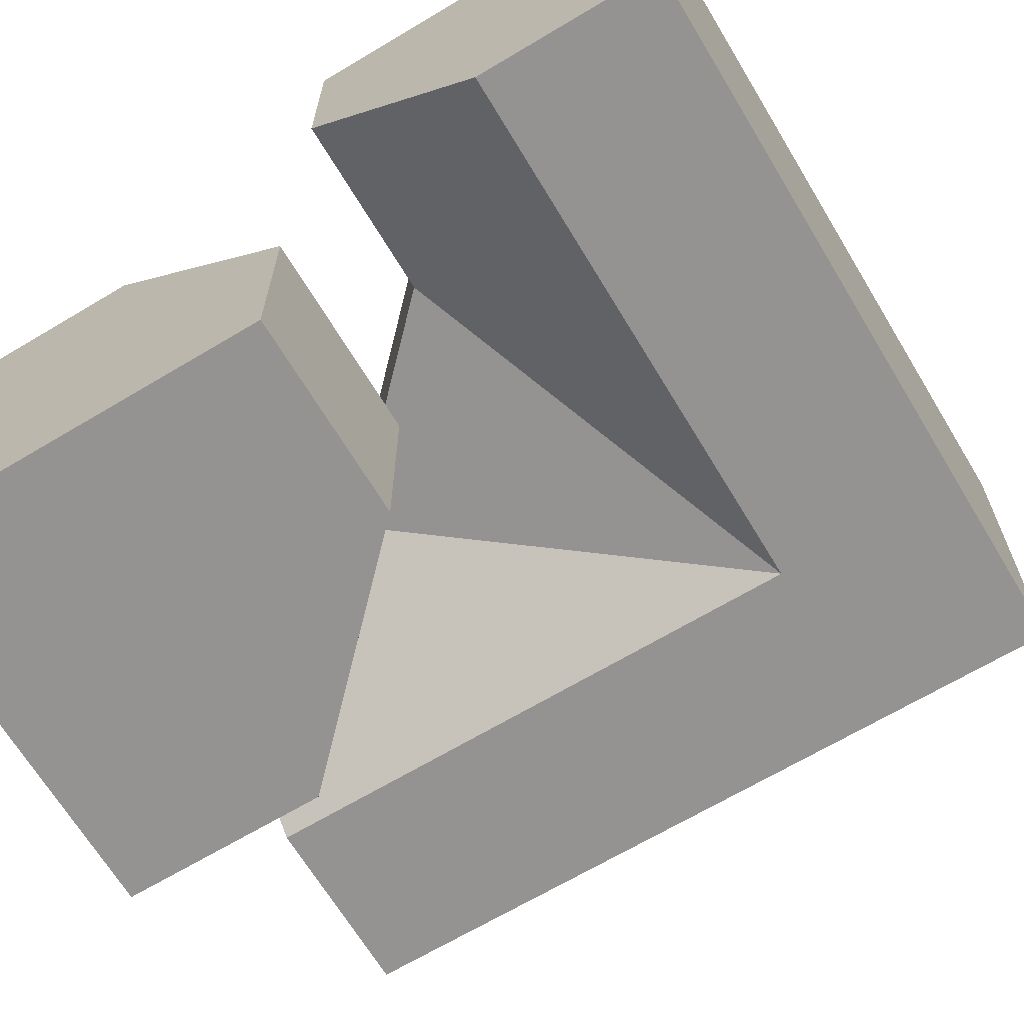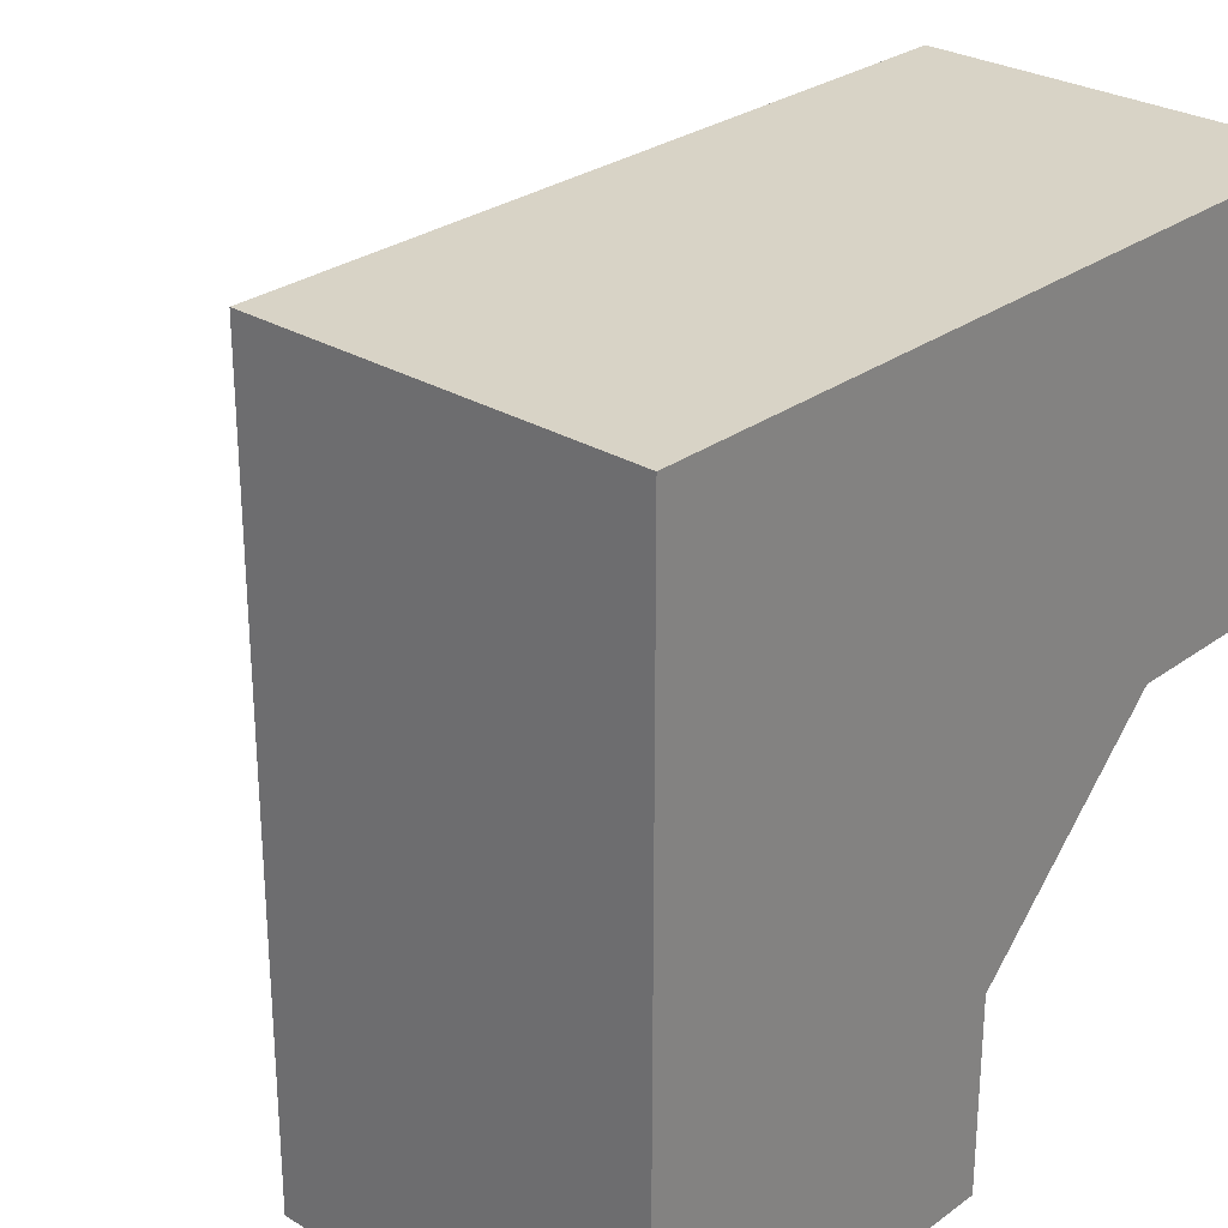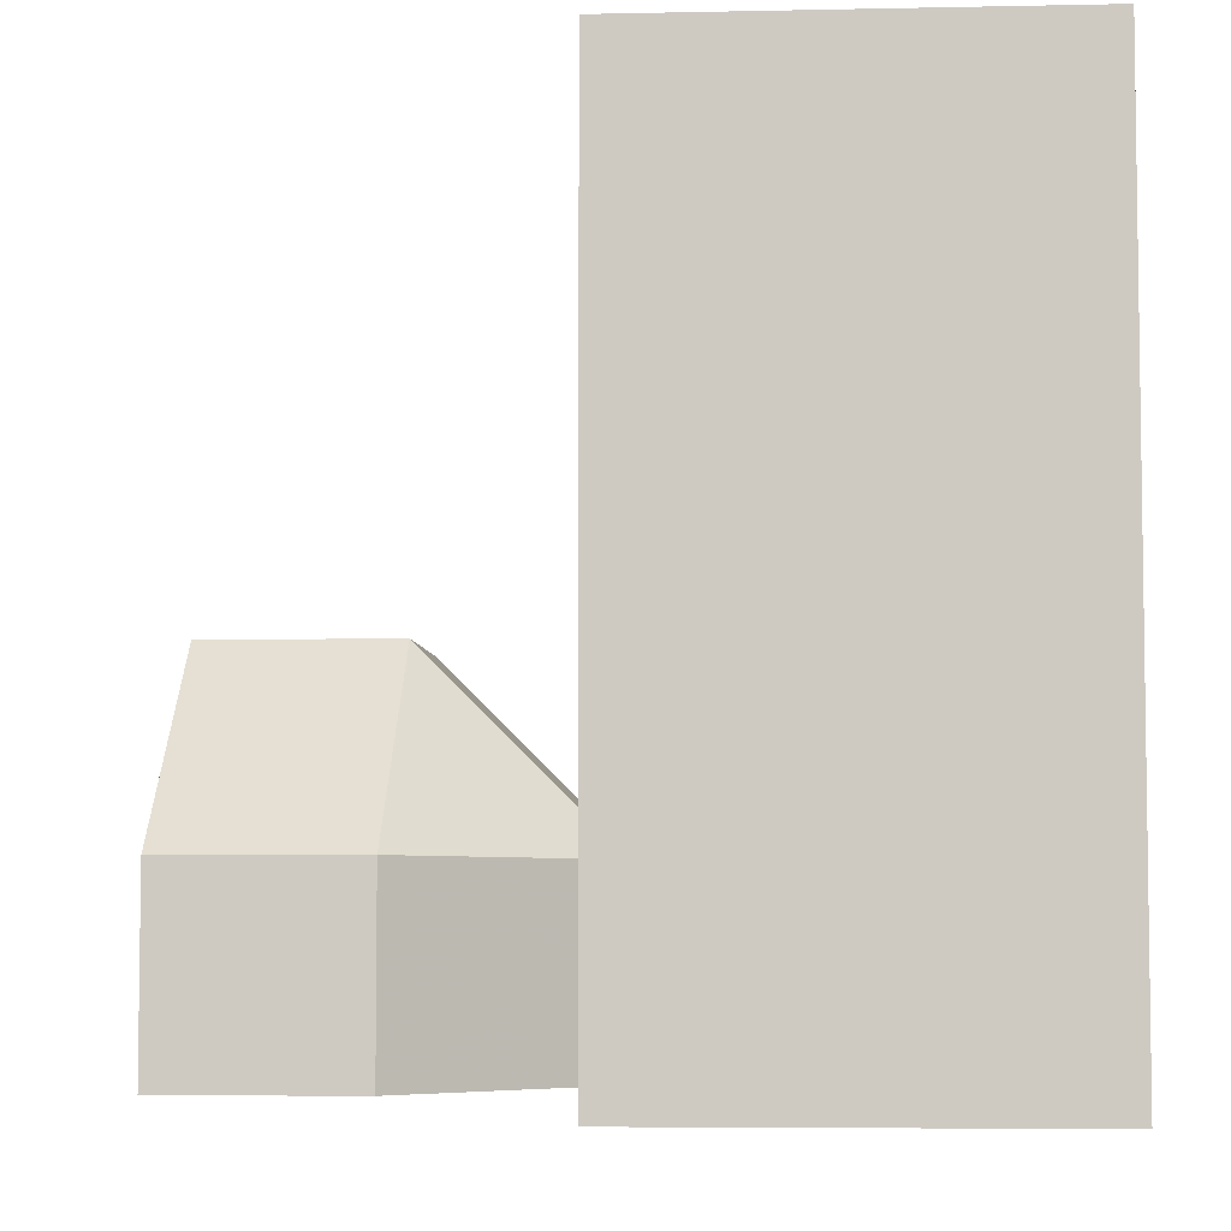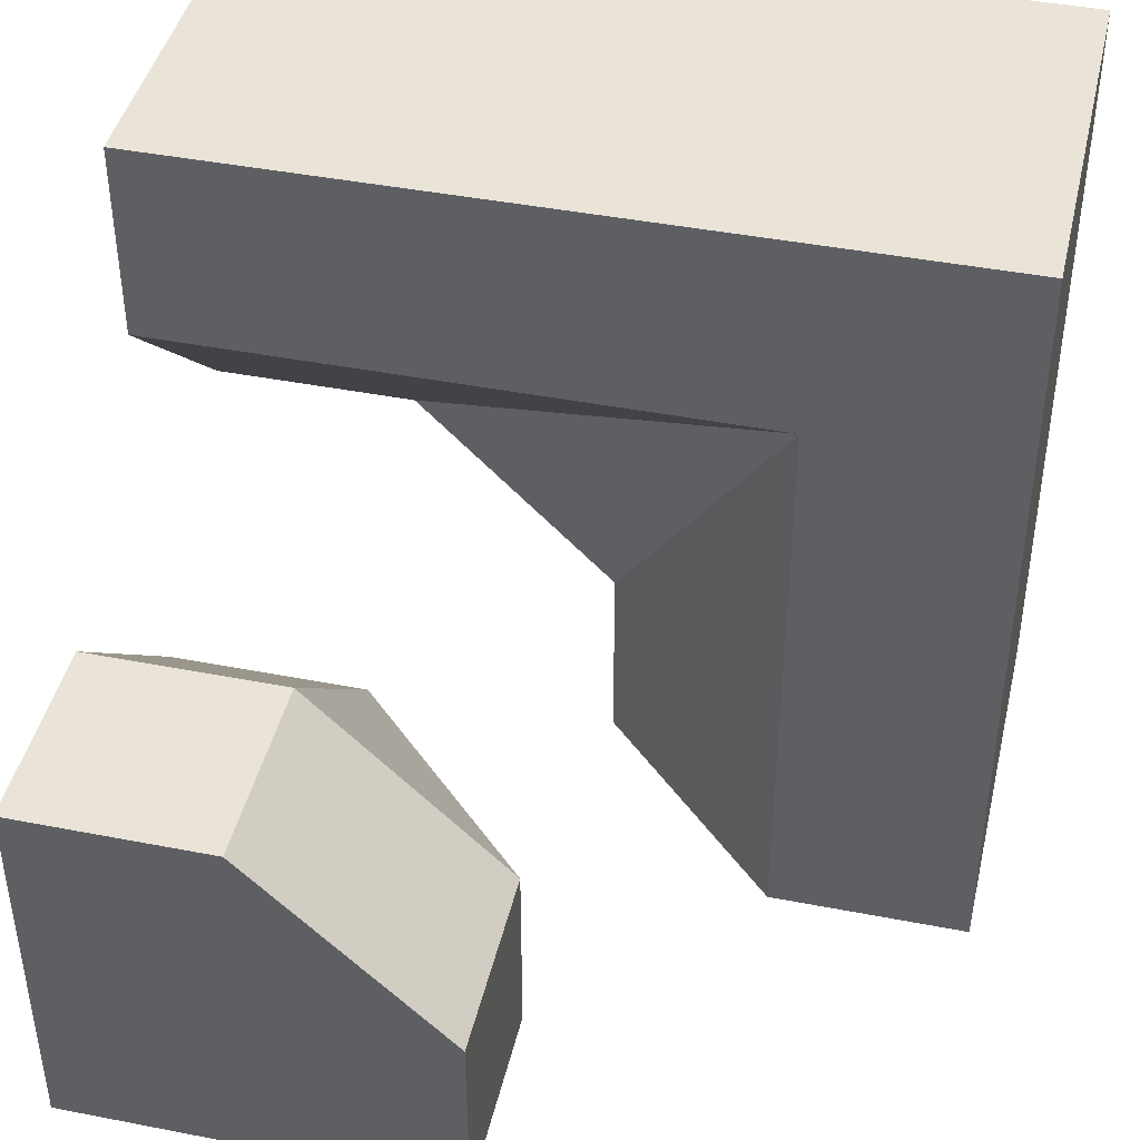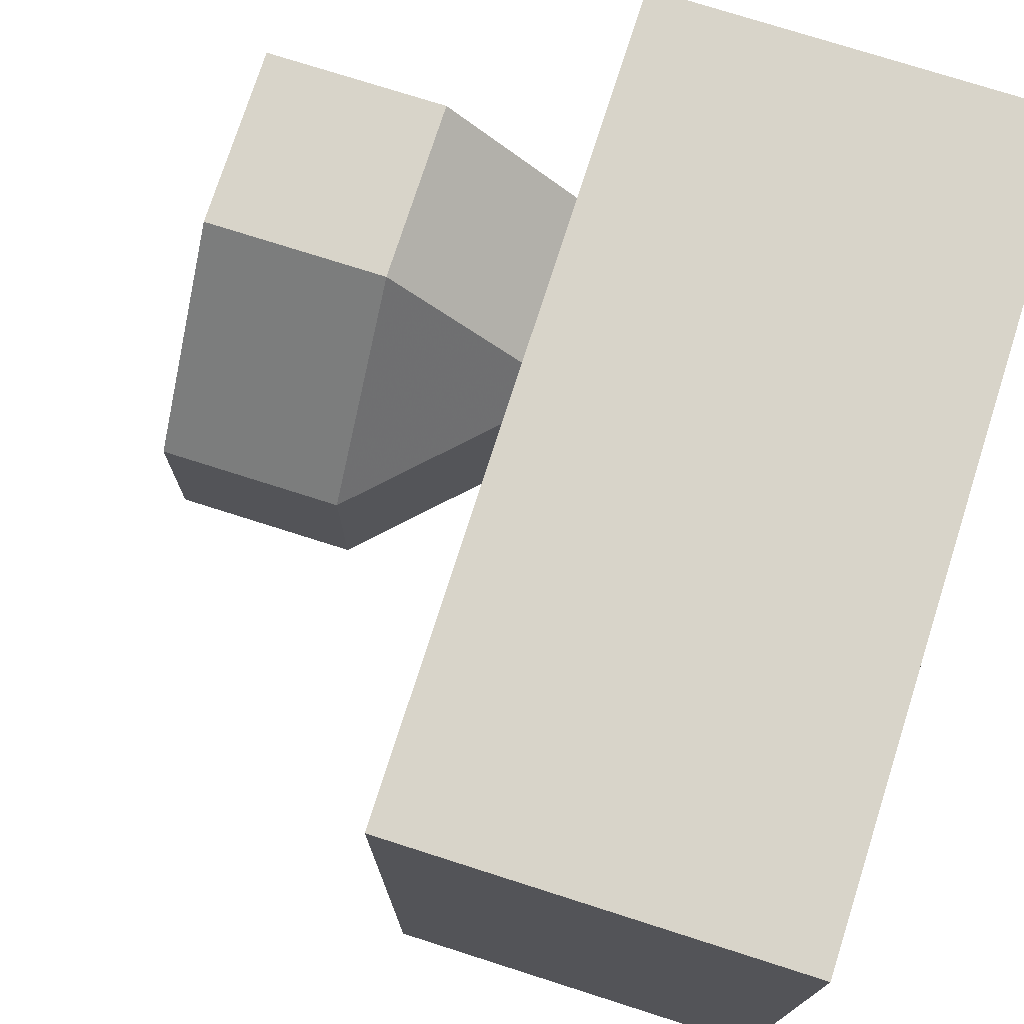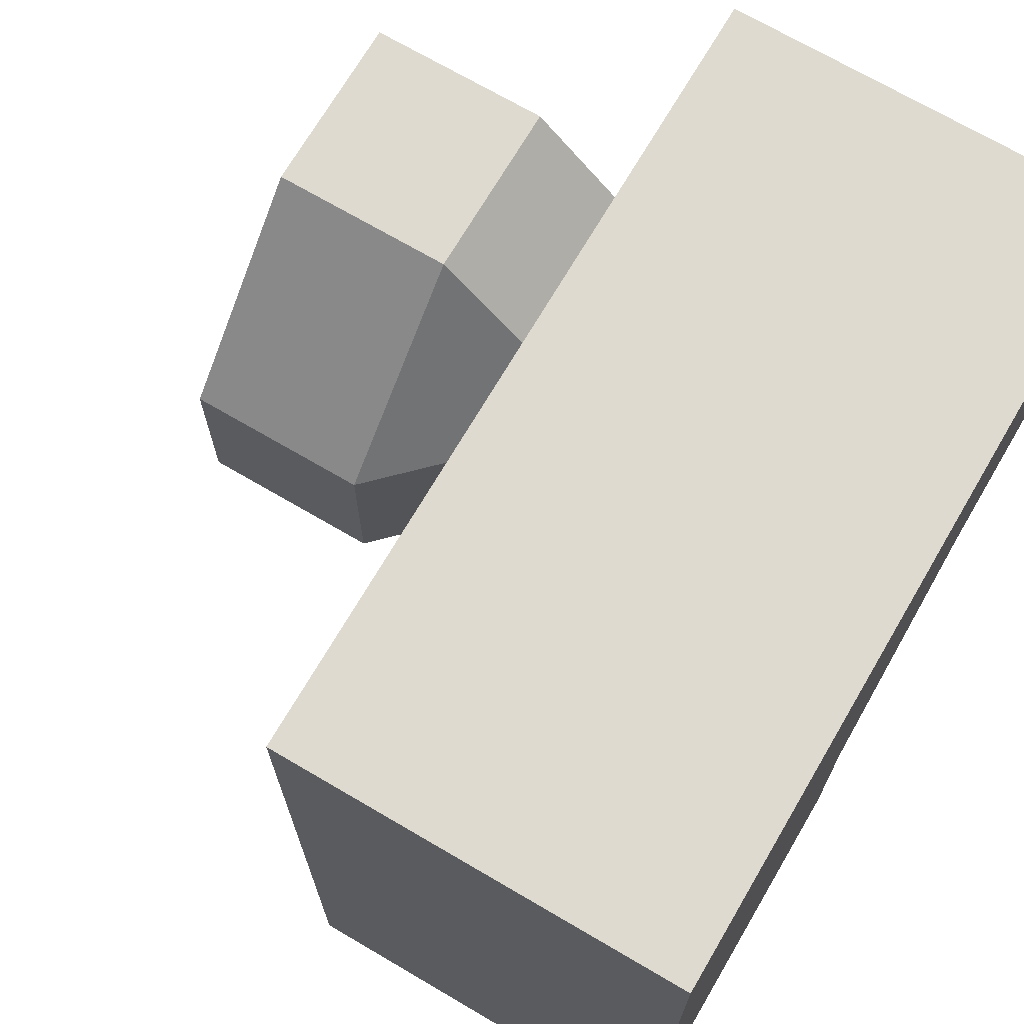
<metadata>
{"format":"obj","ext":"obj","renderer":"f3d","projection":"perspective","resolution":1024,"background":"white","views":[{"elev":-66.8,"azim":-59.0,"up":"+Y"},{"elev":27.9,"azim":132.3,"up":"+Z"},{"elev":-5.6,"azim":93.8,"up":"+Z"},{"elev":43.1,"azim":13.0,"up":"+Z"},{"elev":75.1,"azim":107.7,"up":"+Z"},{"elev":70.7,"azim":120.4,"up":"+Z"}]}
</metadata>
<code>
g
v -0.25 -0.25 0
v -0.25 0 -0.25
v 0 -0.25 -0.25
v -0.125 -0.125 -0.5
v 0 -0.25 -0.5
v -0.25 0 -0.5
v -0.5 -0.25 0
v -0.5 -0.125 -0.125
v -0.5 0 -0.25
v -0.25 -0.5 0
v -0.5 -0.5 0
v 0 -0.5 -0.25
v -0.5 0 -0.5
v 0 -0.5 -0.5
v -0.5 -0.5 -0.5
v 0.5 0.5 -0.5
v 0.5 0.5 0.5
v -0.5 0.5 0.5
v -0.5 0.5 0
v -0.25 0.5 0
v 0 0.5 -0.25
v 0 0.5 -0.5
v 0 0.25 -0.5
v 0.25 0 -0.5
v 0.5 0 -0.5
v 0.5 0 0.25
v 0.5 0 0.5
v 0.5 0 -0.25
v -0.25 0 0.5
v -0.5 0 0.5
v 0.25 0 0.5
v -0.5 0.25 0
v -0.5 0 0.25
v 0.25 0 0.25
v -0.25 0.25 0
v -0.25 0 0.25
v 0.25 0 -0.25
v 0 0.25 -0.25
g tile_201
f 1 3 2
f 2 5 4
f 2 4 6
f 1 8 7
f 8 2 9
f 7 10 1
f 3 10 12
f 2 13 9
f 3 14 5
f 4 13 6
f 11 13 15
f 15 10 11
f 17 19 18
f 23 25 24
f 17 25 16
f 18 27 17
f 18 33 30
f 34 36 35
f 34 38 37
f 34 35 38
f 34 27 31
f 28 34 37
f 34 29 36
f 35 19 20
f 33 35 36
f 35 21 38
f 36 30 33
f 24 28 37
f 23 37 38
f 38 22 23
f 22 38 21
f 37 23 24
f 28 24 25
f 30 36 29
f 21 35 20
f 35 33 32
f 19 35 32
f 29 34 31
f 34 28 26
f 27 34 26
f 32 33 19
f 19 33 18
f 29 31 30
f 30 31 18
f 18 31 27
f 26 28 27
f 27 28 17
f 17 28 25
f 16 25 22
f 22 25 23
f 16 22 17
f 17 22 21
f 17 21 20
f 17 20 19
f 12 10 14
f 14 10 15
f 8 9 7
f 7 9 11
f 11 9 13
f 14 15 5
f 5 15 4
f 4 15 13
f 14 3 12
f 13 2 6
f 10 3 1
f 10 7 11
f 8 1 2
f 5 2 3

</code>
